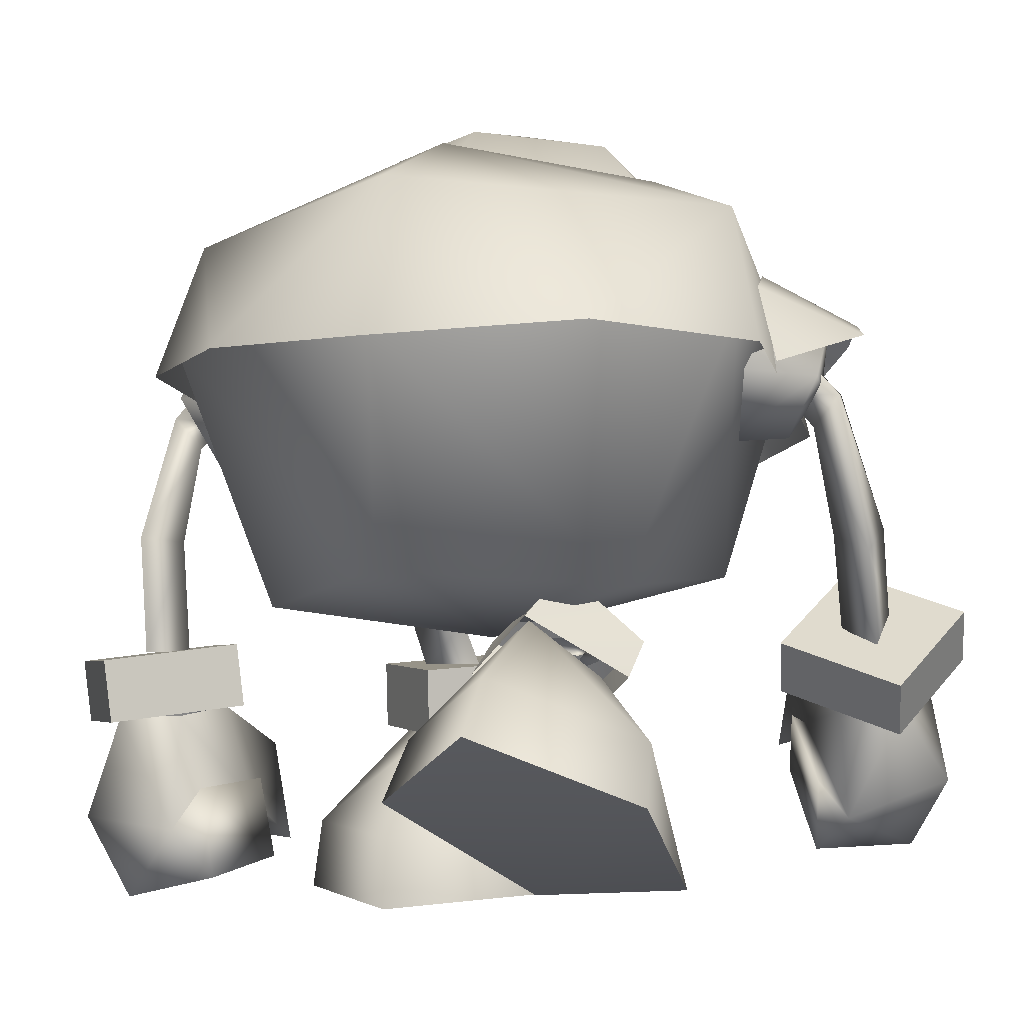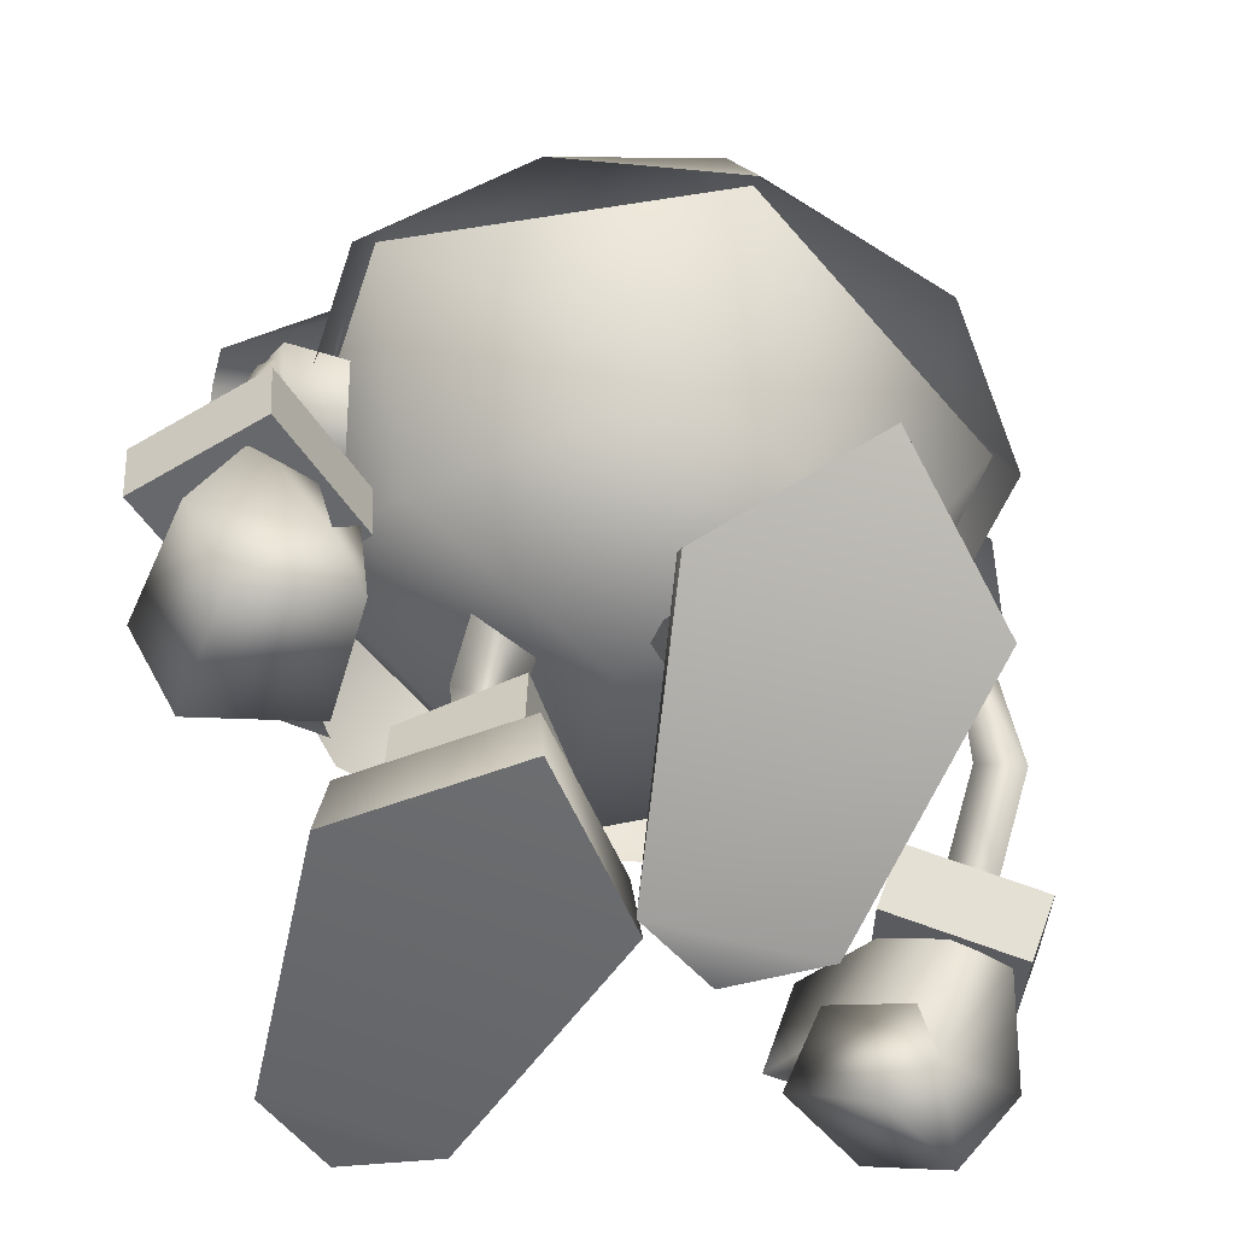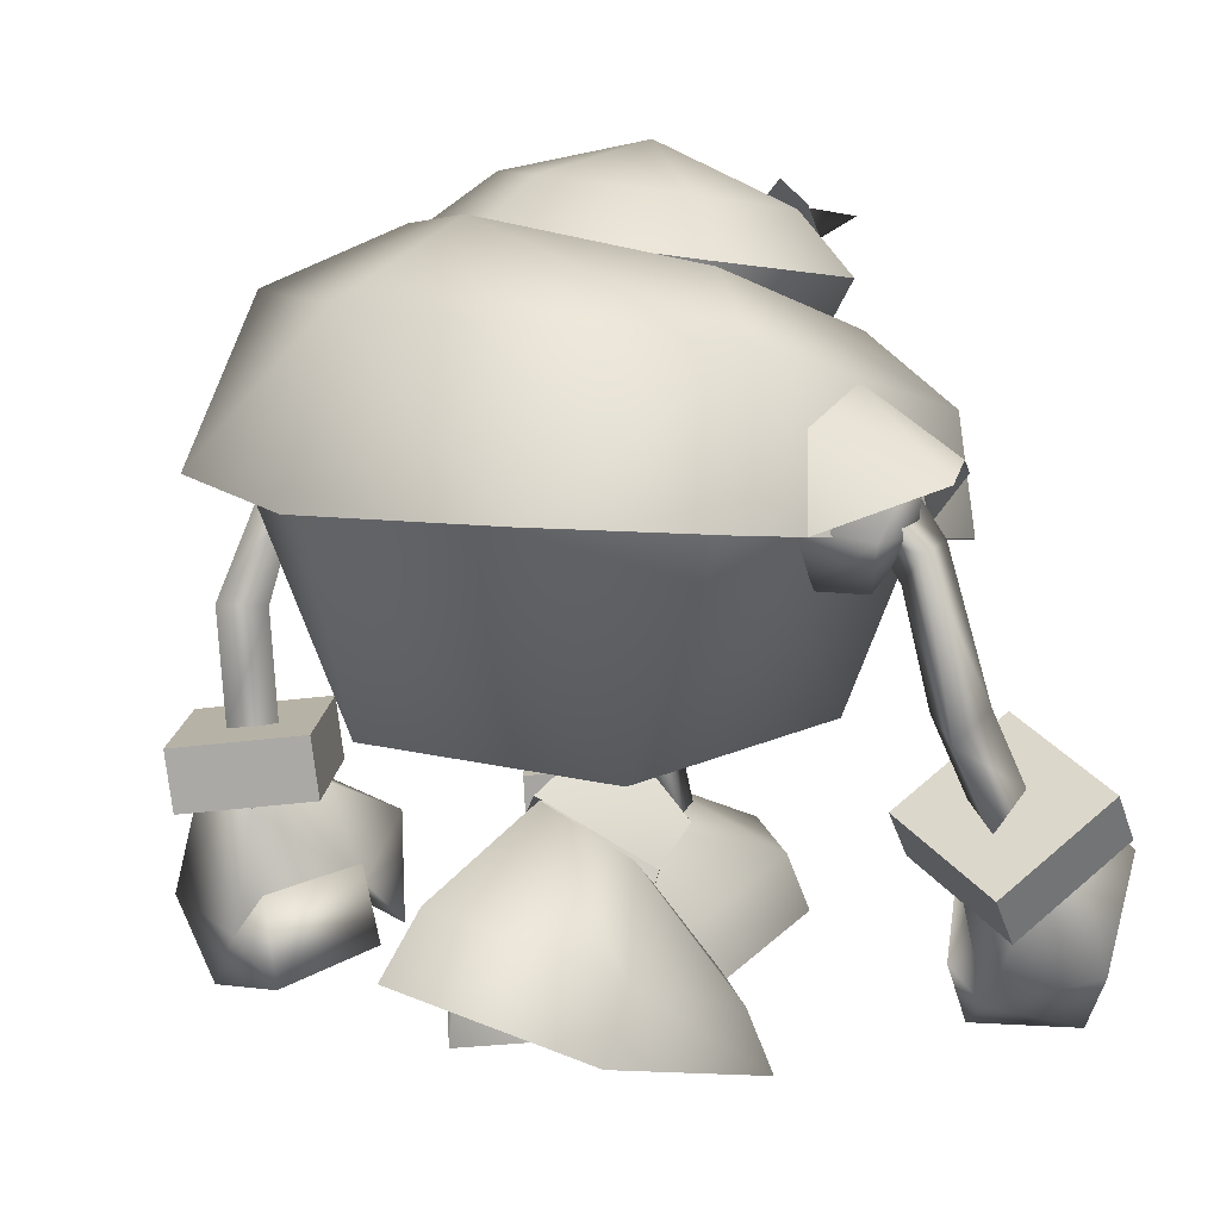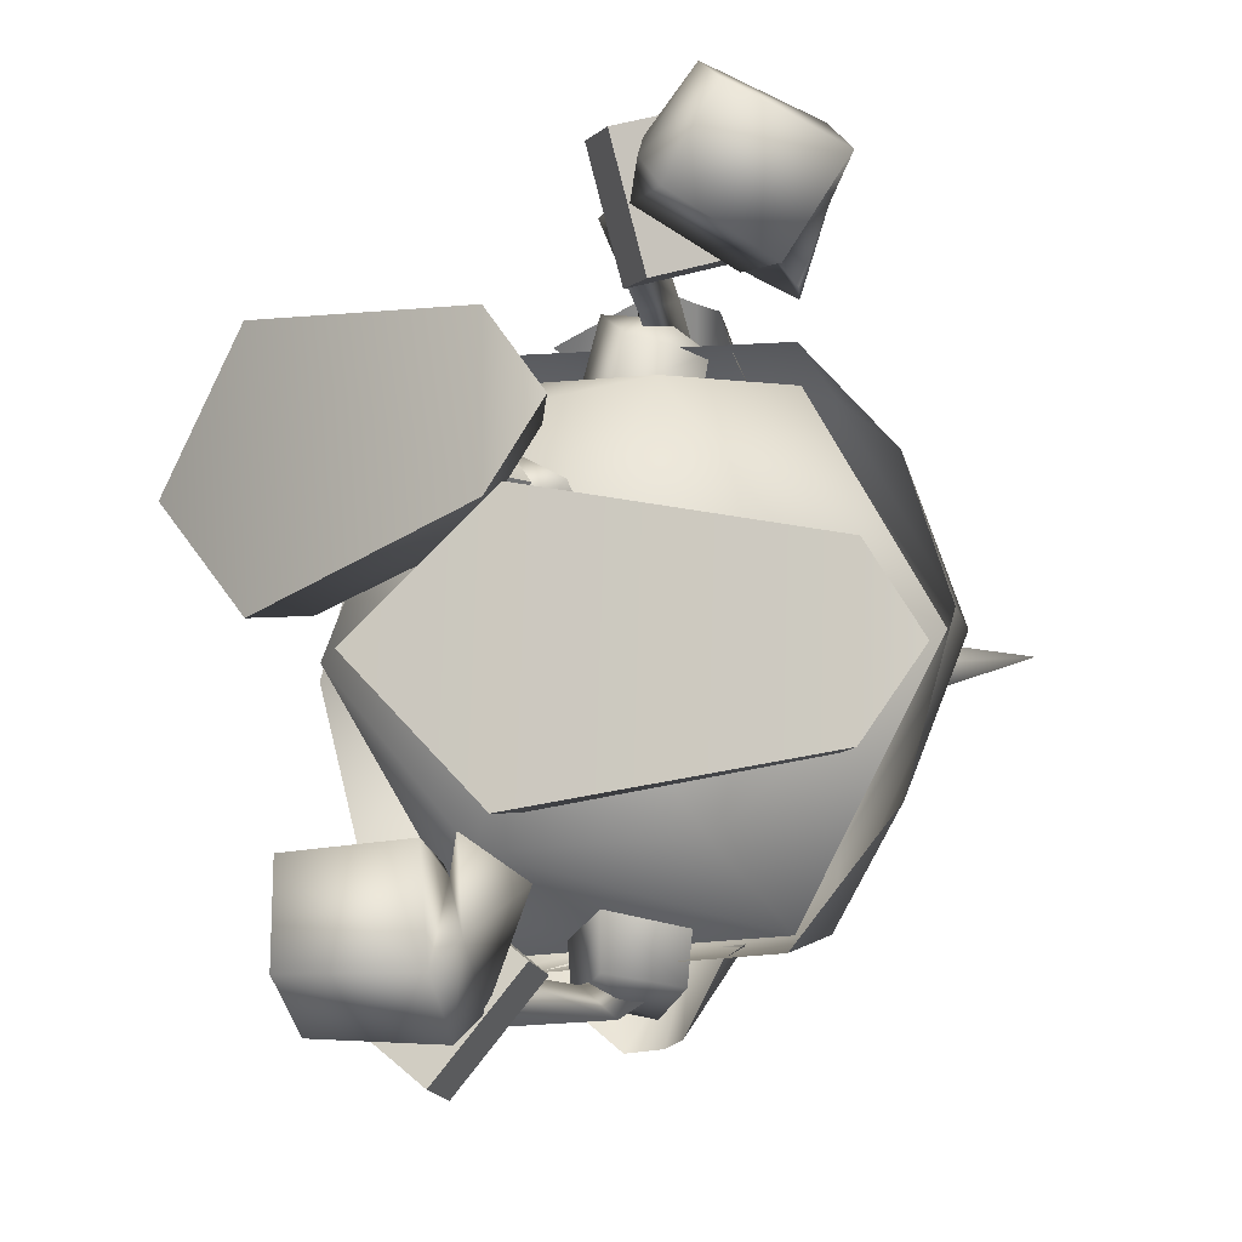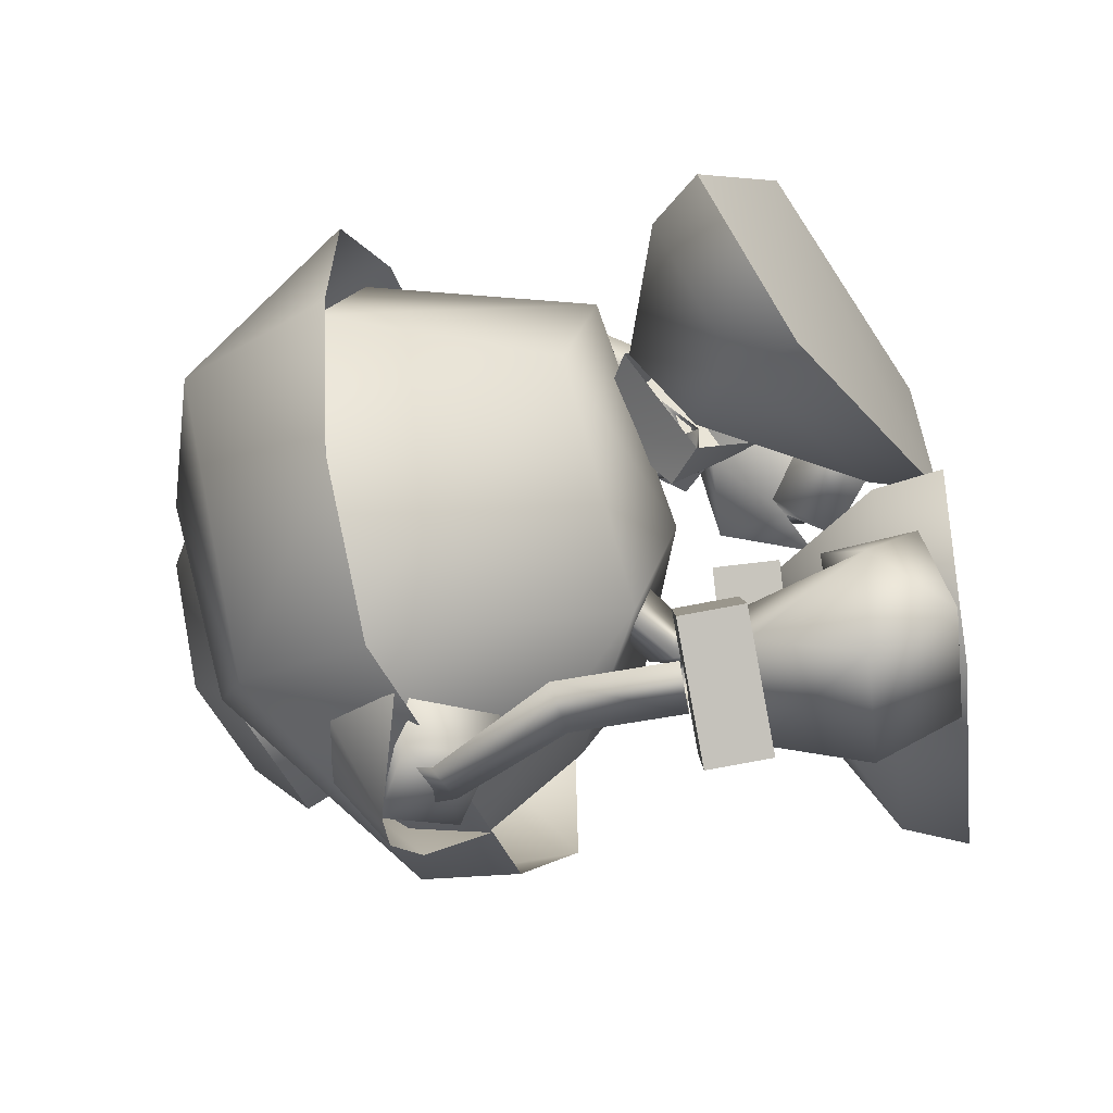
<metadata>
{"format":"obj","ext":"obj","renderer":"f3d","projection":"perspective","resolution":1024,"background":"white","views":[{"elev":-3.0,"azim":-69.2,"up":"+Y"},{"elev":-57.8,"azim":-110.4,"up":"+Y"},{"elev":14.2,"azim":-47.1,"up":"+Y"},{"elev":-12.1,"azim":18.4,"up":"+Z"},{"elev":-49.5,"azim":-77.4,"up":"+Z"}]}
</metadata>
<code>
v 2.537 4.225 -4.078
v -0.8557 6.394 0.1858
v -3.607 6.975 2.04
v 4.821 6.05 -2.159
v 0.2311 5.081 2.184
v -1.584 8.082 2.276
v -1.93 5.585 0.04314
v -1.357 6.374 4.208
v -5.169 2.686 -0.8716
v -4.254 4.106 -0.5936
v 0.477 1.71 0.5989
v -1.973 5.566 0.9094
v -0.2446 4.321 2.202
v -3.509 6.869 2.103
v 1.609 1.953 2.476
v -6.963 5.599 2.3
v -2.103 5.546 3.376
v 0.3351 1.955 4.276
v 0.9099 0.3551 4.557
v -4.457 4.108 5.371
v 0.442 7.774 2.151
v -0.1073 5.944 1.532
v 0.724 5.924 2.426
v -0.5941 7.56 1.214
v -0.8446 5.65 2.191
v -1.203 6.456 1.451
v -0.8507 7.785 2.725
v -0.3325 6.016 3.038
v -1.306 6.462 2.961
v 4.821 6.05 -2.159
v 0.2717 4.067 -1.966
v 2.537 4.225 -4.078
v 2.426 5.823 -4.077
v -0.4046 17.53 -4.079
v 0.1619 5.674 -1.963
v 2.546 5.884 -0.02768
v 4.087 16.71 -3.93
v 1.259 1.801 -5.35
v 7.515 2.352 -4.413
v -1.884 -0.0887 -2.263
v -1.64 1.6 -2.271
v 9.575 1.026 -2.634
v 8.764 2.569 -2.608
v 2.562 4.248 -3.337
v 0.4645 4.104 -2.032
v 4.837 4.4 -2.174
v 7.635 2.352 -0.7261
v 2.643 4.249 -0.8663
v 1.453 1.804 0.6147
v 3.308 5.93 -2.121
v 1.821 6.968 -3.096
v 2.092 5.741 -2.789
v 2.5 7.696 -2.335
v 0.7644 8.592 -2.307
v -0.01296 7.921 -3.129
v 1.664 6.878 -1.607
v 2.15 5.631 -1.287
v -0.1164 7.774 -1.62
v 1.855 6.346 6.672
v 5.34 6.946 7.476
v 4.42 8.133 7.707
v 2.775 5.159 6.441
v 1.317 5.329 9.758
v 2.237 4.142 9.527
v 3.883 7.116 10.79
v 4.803 5.929 10.56
v 6.301 3.048 5.711
v 3.13 2.924 7.286
v 4.358 1.178 6.905
v 5.011 4.518 6.117
v 5.771 4.285 6.295
v 3.596 2.008 7.923
v 2.664 4.701 7.947
v 4.027 5.982 7.051
v 6.473 3.695 5.371
v 5.84 6.132 5.947
v 6.977 4.273 7.281
v 4.92 6.621 8.74
v 7.768 3.3 8.036
v 2.84 4.725 9.442
v 5.569 1.284 9.065
v 4.605 2.946 10.21
v 6.78 4.961 9.347
v 0.2738 12.24 8.569
v 0.5318 12.29 7.195
v -0.06495 13.32 7.63
v 0.5209 11.5 7.873
v 1.327 13.59 7.194
v 1.281 12.33 8.364
v 0.5268 8.538 9.192
v 1.079 8.902 8.212
v 1.597 9.103 9.307
v 2.229 6.308 8.982
v 2.701 6.702 7.995
v 3.197 7.046 9.063
v -4.258 4.418 -8.436
v -1.775 5.895 -10.63
v -4.361 5.926 -8.589
v -1.672 4.387 -10.47
v 0.2527 6.294 -8.063
v 0.3554 4.786 -7.91
v -2.231 4.817 -5.87
v -2.334 6.325 -6.024
v -0.3144 2.399 -9.745
v -3.202 0.1333 -8.483
v -0.06036 0.4313 -8.514
v -3.382 2.082 -9.567
v -0.574 4.814 -8.917
v -3.447 4.531 -8.635
v 0.149 1.657 -7.741
v -3.892 1.84 -6.956
v -3.44 0.6862 -6.079
v -0.517 1.011 -5.854
v -0.4178 2.342 -6.462
v 0.7926 3.781 -6.477
v -3.085 4.564 -7.174
v -1.032 4.766 -6.956
v 0.09301 1.421 -5.698
v -3.51 2.831 -6.38
v -0.7982 2.972 -6.112
v -1.693 6.162 -8.767
v -2.923 8.972 -8.391
v -2.81 6.133 -8.277
v -1.84 8.795 -8.912
v -1.897 6.14 -7.557
v -1.975 8.876 -7.693
v -0.9987 12.1 -8.47
v -0.06117 11.73 -8.586
v -0.8207 11.32 -7.822
v -0.522 13.15 -7.663
v 0.9518 13.18 -7.58
v -0.09786 11.96 -7.469
v -0.4442 16.23 -3.744
v 4.087 16.71 -3.93
v -0.4046 17.53 -4.079
v 3.622 15.33 -3.618
v 6.208 16.21 0.05887
v 5.559 14.77 -0.05328
v -2.625 16.58 -0.2059
v -2.792 17.9 -0.2042
v 4.594 18.46 -1.213
v 4.93 17.12 -2.176
v 5.349 16.68 -1.425
v 4.552 18.01 -2.071
v 5.392 17.13 -0.5655
v 5.013 18.02 -0.4581
v 4.495 18.45 1.406
v 5.344 17.12 0.7915
v 5.238 16.67 1.643
v 4.97 18.01 0.6774
v 4.761 17.1 2.373
v 4.392 17.99 2.253
v 3.823 16.67 3.972
v 3.583 15.22 3.233
v -0.6947 16.2 3.475
v -0.6777 17.48 3.825
v -2.231 4.817 -5.87
v 0.3554 4.786 -7.91
v 0.2527 6.294 -8.063
v 0.3554 4.786 -7.91
v 0.2527 6.294 -8.063
v 3.145 15.46 -0.09206
v 8.62 17.18 0.2067
v 3.127 17 -1.293
v 3.033 18.29 0.01114
v 3.033 16.98 1.3
v -1.672 4.387 -10.47
v -1.775 5.895 -10.63
v 0.6158 14.89 -6.755
v 1.14 12.78 -8.988
v 2.411 13.57 -6.788
v 0.5055 13.39 -9.142
v -0.4517 13.32 -9.231
v -1.575 14.4 -6.867
v 4.033 11.23 -7.265
v -2.889 16.11 -6.698
v -3.991 12.83 -7.443
v 4.388 13.77 -6.619
v 1.474 12.05 -7.892
v -0.1416 10.74 -6.077
v 1.628 12.16 -5.904
v -0.1999 10.91 -7.603
v -1.46 12.56 -8.091
v -1.585 12.51 -5.997
v -0.5425 17.45 -4.576
v 4.264 15.29 -4.395
v -0.1301 12.04 -8.174
v 0.276 13.65 -8.455
v 2.461 11.56 -7.316
v -2.452 12.59 -7.418
v 6.89 10.44 -4.132
v -7.02 13.08 -4.393
v 7.938 12.67 0.01239
v 6.536 14.33 -0.07414
v -3.13 18.25 -0.2138
v -6.744 16.88 -0.1825
v 0.9896 15.62 -0.08056
v 8.056 10.74 0.1349
v -8.151 13.08 -0.127
v 6.937 10.66 3.761
v -6.898 13.38 4.77
v 4.361 15.52 3.819
v -0.8338 17.41 4.31
v 4.634 14.11 6.079
v -2.623 16.39 6.769
v 4.324 11.59 6.812
v -3.622 13.11 7.693
v 1.895 12.69 7.084
v 0.7368 14.04 8.226
v 1.639 12.61 5.528
v -0.7924 12.59 8.303
v -1.489 12.83 6.15
v 2.691 12.01 6.757
v 1.919 13.54 8.393
v 2.594 13.96 6.351
v -1.343 14.69 7.021
v 0.3746 13.65 9.148
v -2.074 12.83 7.667
v 0.33 11.23 7.296
v 0.8083 12.44 8.009
v -0.08611 11.16 5.885
v 0.8076 15.23 6.548
v 1.205 13.96 8.784
v -1.831 7.24 -5.291
v 3.781 12.77 -6.715
v -3.837 13.5 -6.932
v 2.755 9.467 -4.906
v -7.787 13.38 -0.1256
v 7.501 12.46 0.01896
v 5.607 8.424 0.4608
v -5.845 7.997 -0.7664
v 0.1834 6.494 -0.214
v 2.115 7.98 5.192
v -3.524 7.648 4.441
v 4.013 13.13 6.226
v -3.527 13.78 7.144
v 1.064 0.09009 0.577
v 2.288 0.3522 2.609
v -8.099 4.323 2.26
v -5.389 2.7 5.584
v 8.224 0.7908 -4.587
v 1.257 0.1245 -5.596
v 8.353 0.791 -0.5973
v 1.465 0.1283 0.8603
v -5.169 2.686 -0.8716
v 0.9099 0.3551 4.557
v 1.064 0.09009 0.577
v 2.288 0.3522 2.609
v -8.099 4.323 2.26
v -5.389 2.7 5.584
v -1.884 -0.0887 -2.263
v 9.575 1.026 -2.634
v 8.224 0.7908 -4.587
v 1.257 0.1245 -5.596
v 8.353 0.791 -0.5973
v 1.465 0.1283 0.8603
v -0.1406 4.227 2.145
v 0.2311 5.081 2.184
v -2.189 5.549 4.102
v -1.357 6.374 4.208
v -1.93 5.585 0.04314
v -0.8557 6.394 0.1858
v -0.1406 4.227 2.145
v 0.2311 5.081 2.184
v -1.584 8.082 2.276
v -2.189 5.549 4.102
v -1.357 6.374 4.208
v -0.8557 6.394 0.1858
v -3.607 6.975 2.04
v -1.584 8.082 2.276
v 4.952 4.382 -2.118
v 2.426 5.823 -4.077
v 4.821 6.05 -2.159
v 4.952 4.382 -2.118
v 2.546 5.884 -0.02768
v 2.672 4.236 -0.003727
v 2.426 5.823 -4.077
v 0.2717 4.067 -1.966
v 0.1619 5.674 -1.963
v 0.1619 5.674 -1.963
v 2.546 5.884 -0.02768
v 2.672 4.236 -0.003727
v 6.208 16.21 0.05887
v -2.792 17.9 -0.2042
v 3.823 16.67 3.972
v -0.6777 17.48 3.825
v 3.599 18.04 -2.757
v 0.4321 18.6 -2.867
v 5.08 17.75 0.08279
v -1.253 18.86 -0.14
v 2.091 19.34 -0.01369
v 3.398 18.01 2.809
v 0.2291 18.57 2.699
v -2.334 6.325 -6.024
v -4.258 4.418 -8.436
v -1.775 5.895 -10.63
v -4.361 5.926 -8.589
v -1.672 4.387 -10.47
v -4.258 4.418 -8.436
v -4.361 5.926 -8.589
v -2.231 4.817 -5.87
v -2.334 6.325 -6.024
v 5.34 6.946 7.476
v 4.42 8.133 7.707
v 3.883 7.116 10.79
v 4.803 5.929 10.56
v 1.855 6.346 6.672
v 5.34 6.946 7.476
v 4.42 8.133 7.707
v 2.775 5.159 6.441
v 1.317 5.329 9.758
v 2.237 4.142 9.527
v 3.883 7.116 10.79
v 4.803 5.929 10.56
v 1.855 6.346 6.672
v 2.775 5.159 6.441
v 1.317 5.329 9.758
v 2.237 4.142 9.527
f 143 142 141
f 142 144 141
f 143 141 145
f 141 146 145
f 149 148 147
f 148 150 147
f 149 147 151
f 147 152 151
f 267 265 3
f 266 267 3
f 1 272 4
f 271 1 4
f 8 5 6
f 6 5 2
f 262 264 263
f 261 262 263
f 270 268 7
f 269 270 7
f 274 273 275
f 276 274 275
f 282 281 280
f 31 282 280
f 36 30 35
f 35 30 33
f 278 279 277
f 32 278 277
f 34 288 287
f 37 34 287
f 312 314 313
f 311 312 313
f 59 63 61
f 63 65 61
f 60 66 62
f 66 64 62
f 308 310 307
f 309 308 307
f 316 318 317
f 315 316 317
f 300 299 301
f 302 300 301
f 294 157 158
f 159 294 158
f 101 102 99
f 102 96 99
f 103 100 98
f 100 97 98
f 306 303 304
f 305 306 304
f 296 298 295
f 297 296 295
f 135 134 133
f 133 134 136
f 134 137 136
f 136 137 138
f 137 153 138
f 138 153 154
f 153 156 154
f 154 156 155
f 9 10 237
f 10 11 237
f 9 239 10
f 239 16 10
f 10 12 11
f 16 14 10
f 14 12 10
f 237 11 238
f 11 15 238
f 12 13 11
f 11 13 15
f 17 18 13
f 15 13 18
f 16 20 14
f 20 17 14
f 18 17 20
f 19 238 18
f 238 15 18
f 240 20 239
f 20 16 239
f 240 19 20
f 19 18 20
f 23 22 21
f 22 24 21
f 23 25 22
f 26 22 25
f 28 27 22
f 27 24 22
f 28 22 29
f 29 22 26
f 27 28 21
f 23 21 28
f 29 25 28
f 25 23 28
f 242 38 241
f 241 38 39
f 242 40 38
f 40 41 38
f 241 39 42
f 42 39 43
f 39 38 44
f 41 45 38
f 38 45 44
f 44 46 39
f 43 39 46
f 48 47 46
f 47 43 46
f 243 42 47
f 42 43 47
f 41 49 45
f 49 48 45
f 49 47 48
f 244 49 40
f 40 49 41
f 244 243 49
f 243 47 49
f 52 51 50
f 50 51 53
f 55 54 51
f 53 51 54
f 51 52 56
f 52 57 56
f 51 56 55
f 56 58 55
f 53 56 50
f 57 50 56
f 53 54 56
f 56 54 58
f 69 68 67
f 68 70 67
f 72 71 68
f 71 70 68
f 72 73 71
f 73 74 71
f 76 75 71
f 67 70 71
f 74 76 71
f 72 68 69
f 75 76 77
f 71 75 77
f 78 76 74
f 79 67 71
f 72 80 73
f 76 78 77
f 72 69 81
f 79 71 77
f 81 69 79
f 69 67 79
f 72 82 80
f 72 81 82
f 77 78 83
f 79 77 83
f 83 78 82
f 82 78 80
f 79 83 81
f 81 83 82
f 86 85 84
f 85 87 84
f 89 87 88
f 88 87 85
f 88 86 89
f 86 84 89
f 84 87 90
f 87 91 90
f 92 91 89
f 89 91 87
f 90 92 84
f 84 92 89
f 90 91 93
f 91 94 93
f 91 92 94
f 92 95 94
f 93 95 90
f 90 95 92
f 106 105 104
f 105 107 104
f 104 107 108
f 107 109 108
f 106 104 110
f 110 104 108
f 111 107 105
f 111 109 107
f 105 106 112
f 106 113 112
f 106 110 114
f 111 105 112
f 115 110 108
f 111 116 109
f 106 114 113
f 108 117 115
f 114 110 118
f 118 110 115
f 111 112 119
f 117 114 115
f 113 114 120
f 115 114 118
f 111 114 116
f 114 117 116
f 111 119 114
f 114 119 120
f 112 113 119
f 113 120 119
f 123 122 121
f 122 124 121
f 126 125 124
f 124 125 121
f 122 123 126
f 126 123 125
f 122 127 124
f 127 128 124
f 124 128 126
f 128 129 126
f 127 122 129
f 129 122 126
f 131 128 130
f 130 128 127
f 128 131 129
f 131 132 129
f 130 127 132
f 132 127 129
f 140 135 139
f 139 135 133
f 156 140 155
f 155 140 139
f 164 163 162
f 165 163 164
f 162 163 166
f 166 163 165
f 161 160 167
f 168 161 167
f 171 170 169
f 169 170 172
f 174 169 173
f 169 172 173
f 177 176 175
f 175 176 178
f 181 180 179
f 180 182 179
f 184 183 180
f 180 183 182
f 176 185 178
f 178 185 186
f 188 179 187
f 183 188 187
f 179 182 187
f 182 183 187
f 171 189 170
f 190 174 173
f 181 179 188
f 188 183 184
f 191 175 178
f 177 192 176
f 178 186 193
f 193 186 194
f 196 195 176
f 176 195 185
f 191 178 193
f 192 196 176
f 186 185 197
f 194 186 197
f 185 195 197
f 198 191 193
f 192 199 196
f 200 198 193
f 199 201 196
f 202 194 197
f 195 203 197
f 203 202 197
f 204 200 193
f 201 205 196
f 204 193 202
f 193 194 202
f 196 205 195
f 205 203 195
f 206 200 204
f 201 207 205
f 210 209 208
f 212 211 209
f 215 214 213
f 218 217 216
f 208 220 219
f 219 220 211
f 209 220 208
f 211 220 209
f 205 204 203
f 204 202 203
f 210 208 221
f 208 219 221
f 212 221 211
f 221 219 211
f 207 206 205
f 206 204 205
f 215 222 214
f 222 223 214
f 216 217 222
f 217 223 222
f 226 225 224
f 224 225 227
f 225 229 227
f 227 229 230
f 228 226 231
f 231 226 224
f 227 232 224
f 230 232 227
f 224 232 231
f 233 232 230
f 231 232 234
f 234 232 233
f 229 235 230
f 230 235 233
f 236 228 234
f 234 228 231
f 235 236 233
f 233 236 234
f 251 254 256
f 255 253 252
f 254 253 255
f 256 254 255
f 37 287 289
f 283 37 289
f 258 260 259
f 257 258 259
f 249 245 250
f 247 248 246
f 245 247 250
f 247 246 250
f 284 290 34
f 290 288 34
f 288 291 287
f 287 291 289
f 290 291 288
f 289 291 292
f 293 291 290
f 292 291 293
f 283 289 285
f 289 292 285
f 286 293 284
f 293 290 284
f 285 292 286
f 292 293 286

</code>
